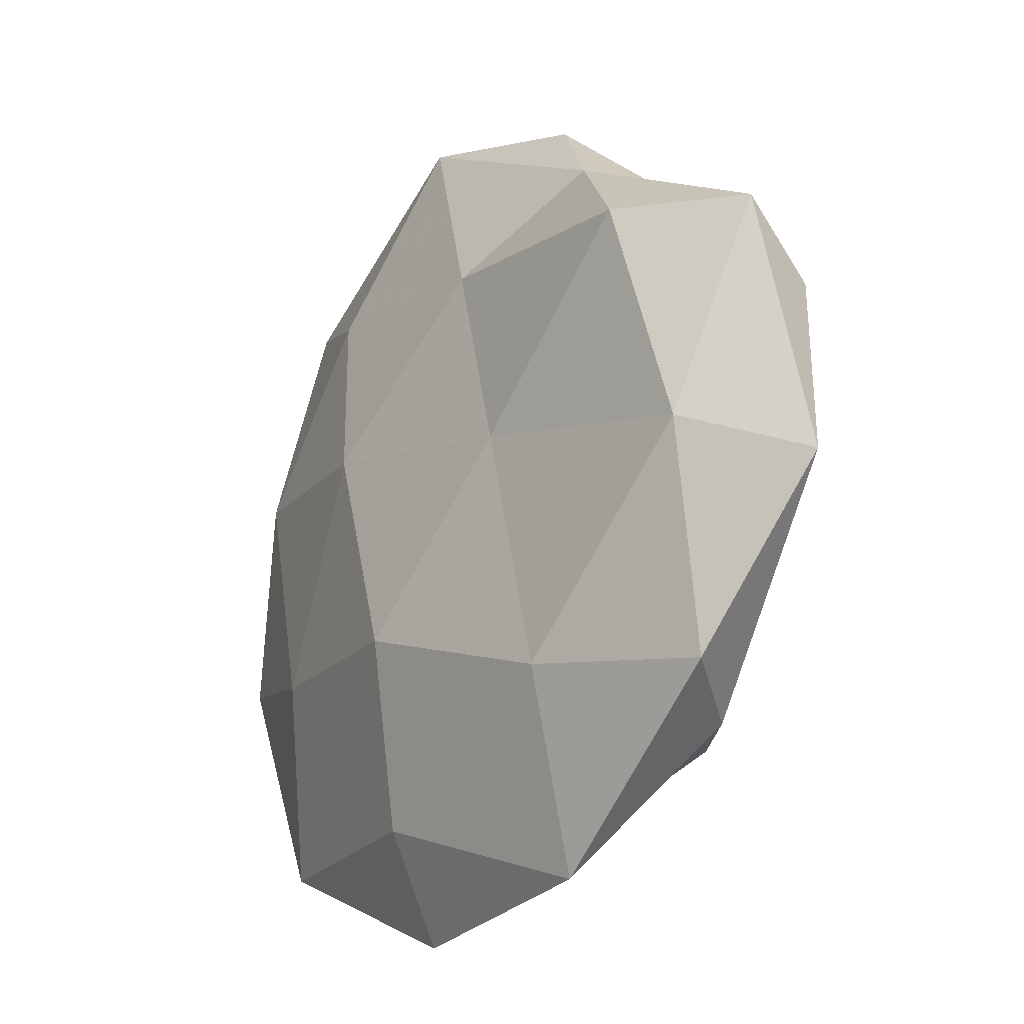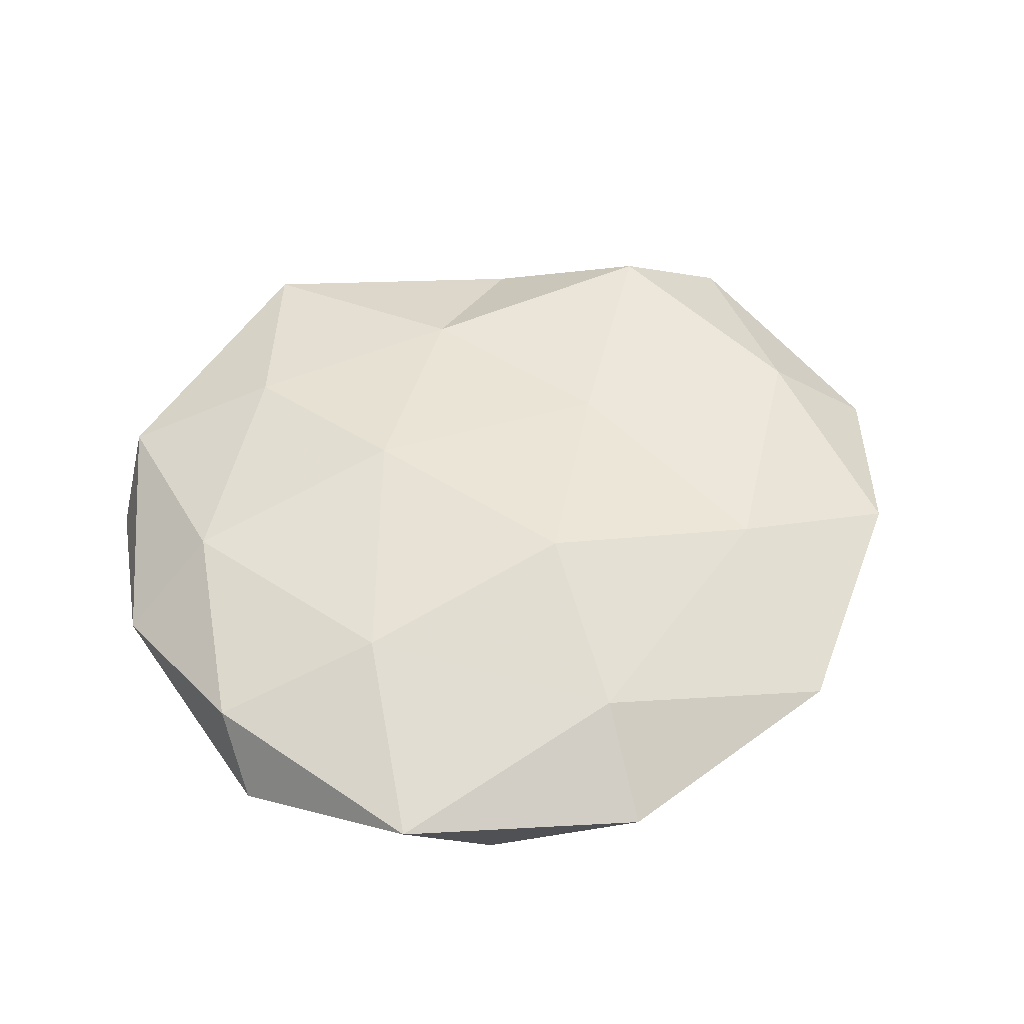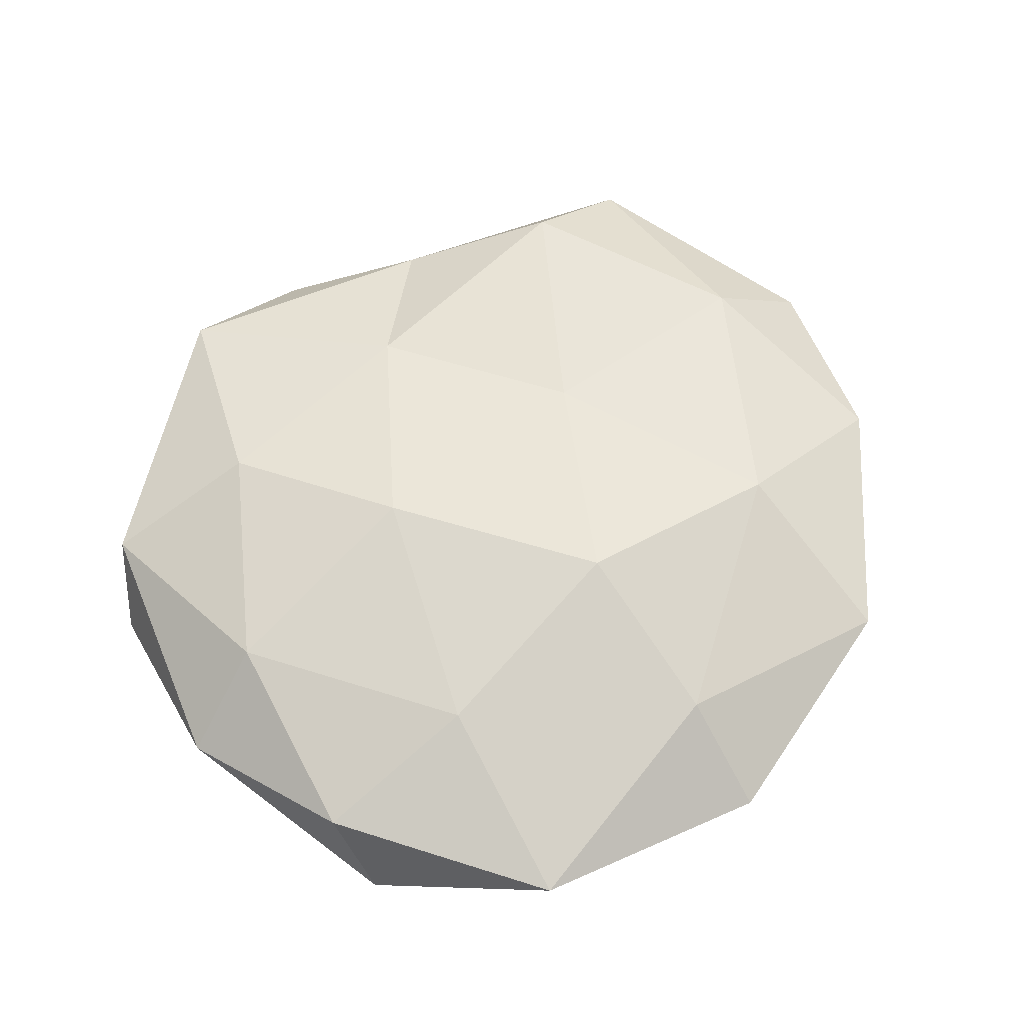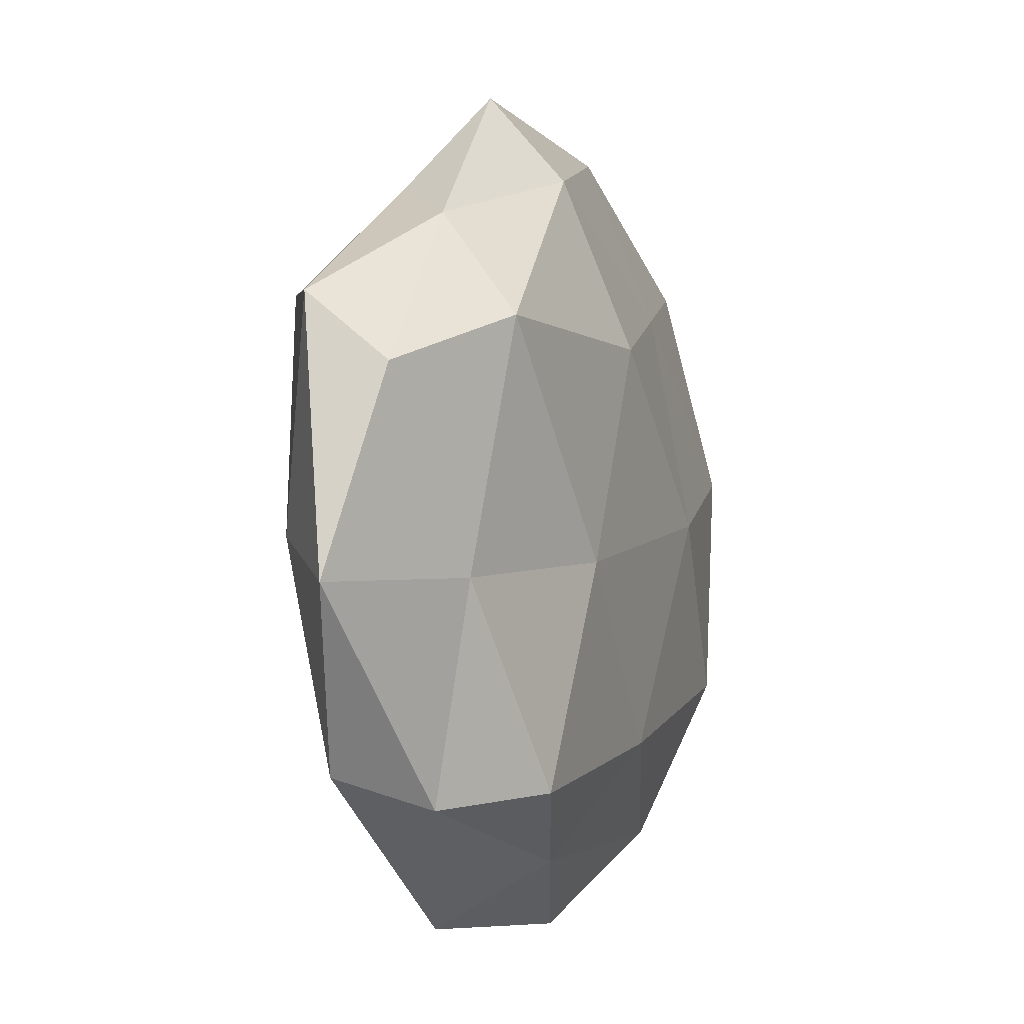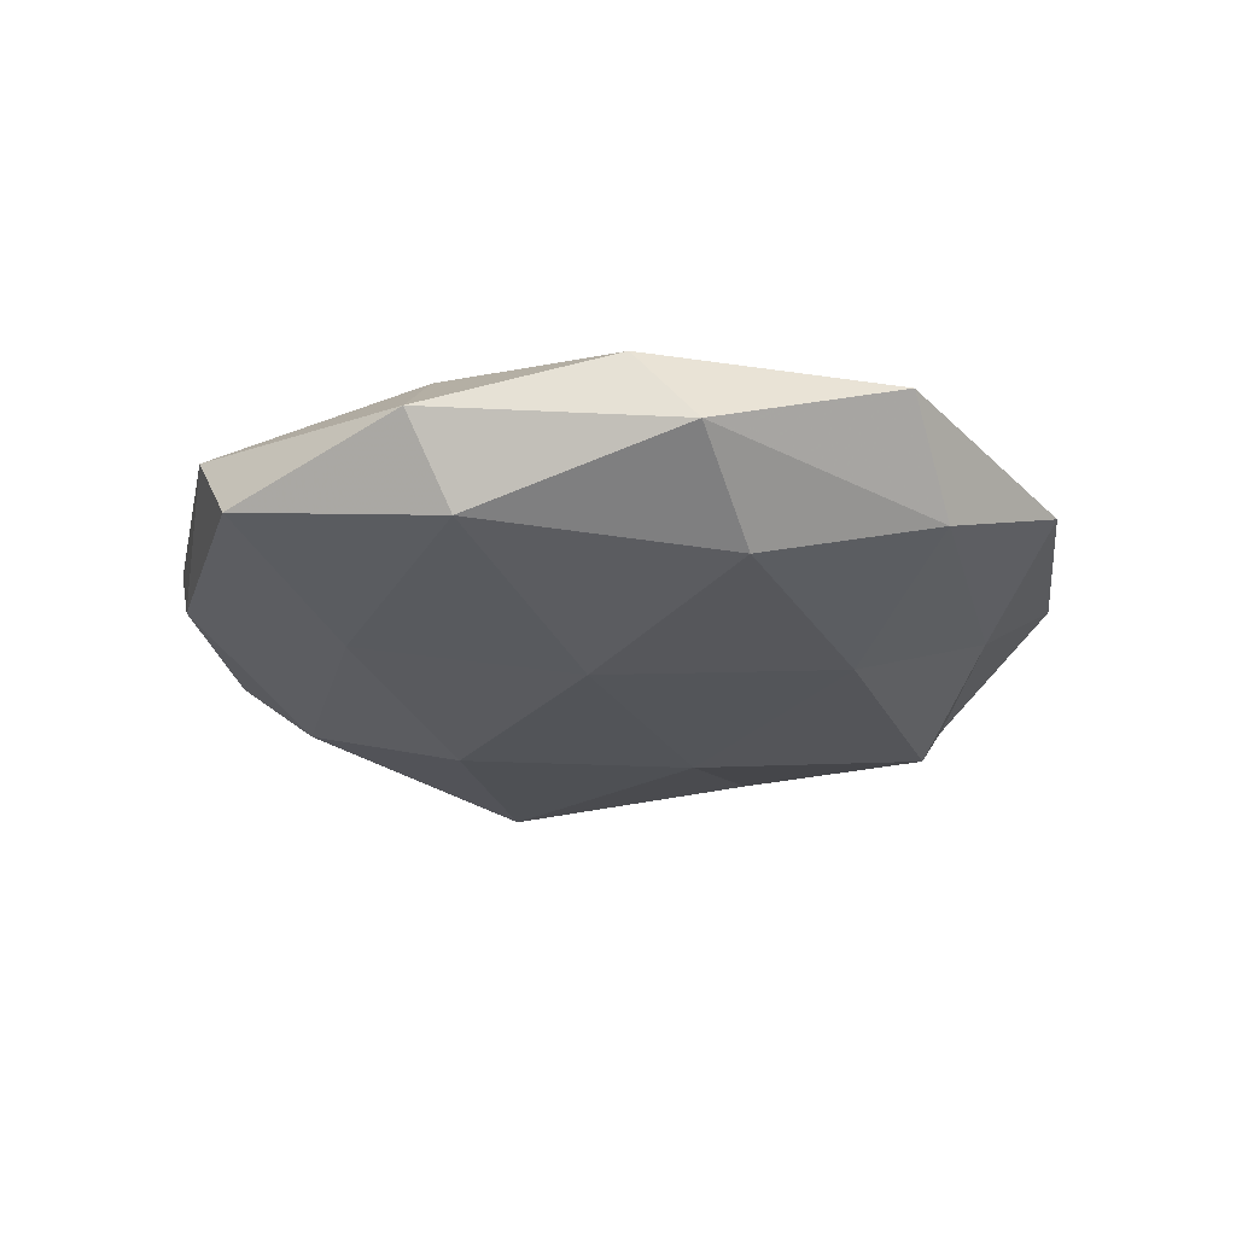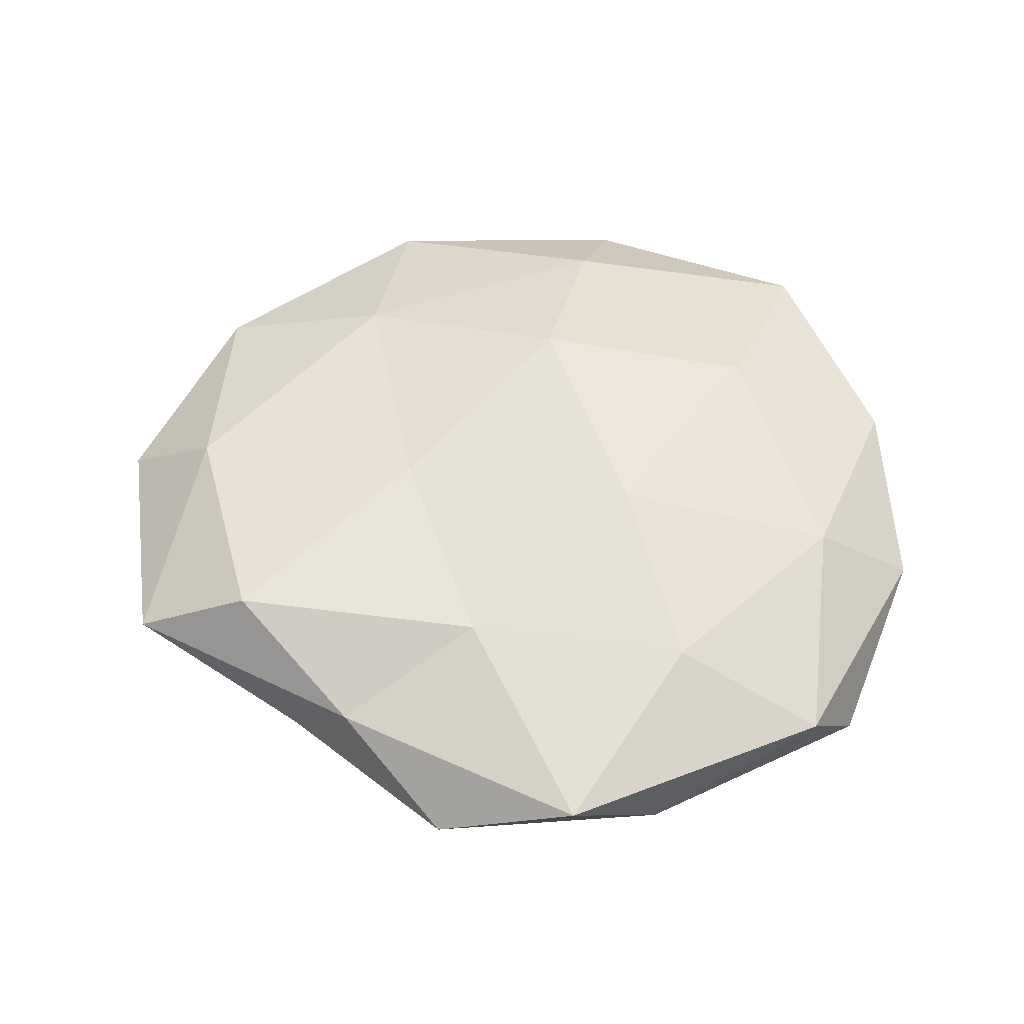
<metadata>
{"format":"obj","ext":"obj","renderer":"f3d","projection":"perspective","resolution":1024,"background":"white","views":[{"elev":-22.4,"azim":55.1,"up":"+Y"},{"elev":50.6,"azim":-33.3,"up":"+Z"},{"elev":63.0,"azim":-51.9,"up":"+Z"},{"elev":-4.0,"azim":112.6,"up":"+Y"},{"elev":-23.5,"azim":-78.8,"up":"+Z"},{"elev":54.1,"azim":179.5,"up":"+Z"}]}
</metadata>
<code>
v 0.009592 0.03937 -0.009049
v -0.03563 0.03812 0.004835
v -0.01174 -0.05035 0.001344
v -0.01872 0.02648 -0.01009
v -0.008036 -0.03823 0.009703
v -0.05057 0.01152 0.001169
v -0.01224 0.008785 0.0153
v 0.03813 0.02268 0.01164
v -0.002386 -0.0176 0.01621
v 0.05649 -0.00989 -0.0009086
v 0.03714 -0.008839 -0.009035
v 0.03194 0.03208 -0.003361
v 0.0224 -0.0264 0.01138
v 0.03563 -0.0338 -0.004258
v 0.05063 0.0131 -0.005747
v -0.02888 -0.01554 0.01208
v -0.04959 -0.01792 -0.002759
v -0.03677 -0.02052 -0.01146
v 0.008244 0.02695 0.01151
v -0.0042 0.05169 0.006879
v 0.01276 0.04943 -0.0009277
v 0.01676 0.002427 0.01305
v 0.0339 0.01976 -0.013
v -0.04167 0.03285 -0.004248
v 0.05238 0.02072 0.003153
v -0.038 -0.03752 0.004602
v 0.01836 -0.04833 0.003472
v -0.01503 0.04656 -0.002852
v -0.04655 0.007272 -0.009285
v 0.004154 0.01957 -0.01547
v 0.04311 -0.03011 0.004546
v -0.01805 -0.0002258 -0.01527
v -0.007243 -0.0275 -0.01249
v 0.02471 0.03639 0.005045
v -0.01848 0.031 0.01148
v 0.02277 -0.0323 -0.01256
v -0.04838 -0.01057 0.00604
v 0.00524 -0.04126 -0.005477
v -0.03846 0.01216 0.01018
v -0.02672 -0.03966 -0.005496
v 0.01386 -0.006214 -0.0147
v 0.04508 -0.004409 0.008965
f 9 5 13
f 10 14 11
f 15 10 11
f 16 5 9
f 16 9 7
f 12 1 21
f 7 9 22
f 13 22 9
f 7 22 19
f 19 22 8
f 23 1 12
f 15 11 23
f 15 23 12
f 6 2 24
f 15 25 10
f 15 12 25
f 26 3 5
f 26 5 16
f 5 3 27
f 5 27 13
f 1 4 28
f 2 20 28
f 21 1 28
f 28 20 21
f 24 2 28
f 28 4 24
f 6 29 17
f 17 29 18
f 29 24 4
f 6 24 29
f 1 30 4
f 23 30 1
f 10 31 14
f 13 27 31
f 14 31 27
f 29 4 32
f 18 29 32
f 32 4 30
f 32 33 18
f 8 34 19
f 34 20 19
f 12 21 34
f 34 21 20
f 25 34 8
f 12 34 25
f 35 7 19
f 2 35 20
f 19 20 35
f 11 14 36
f 37 6 17
f 37 26 16
f 37 17 26
f 38 27 3
f 14 27 38
f 36 14 38
f 38 33 36
f 39 2 6
f 16 7 39
f 39 35 2
f 39 7 35
f 37 39 6
f 37 16 39
f 17 18 40
f 26 40 3
f 17 40 26
f 40 18 33
f 3 40 38
f 40 33 38
f 11 41 23
f 23 41 30
f 30 41 32
f 41 33 32
f 11 36 41
f 41 36 33
f 42 8 22
f 42 22 13
f 25 8 42
f 25 42 10
f 10 42 31
f 31 42 13

</code>
